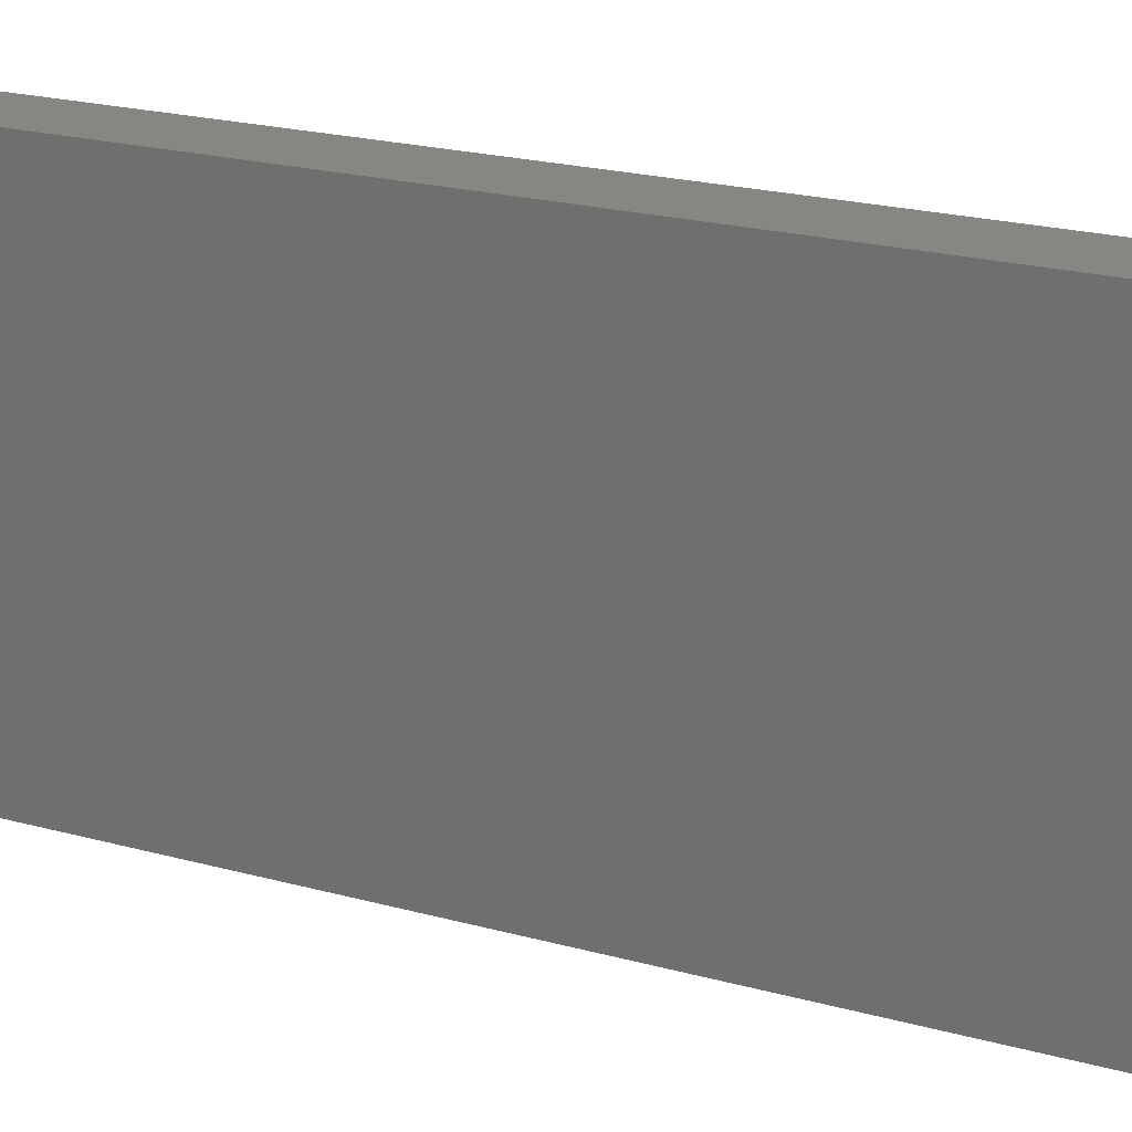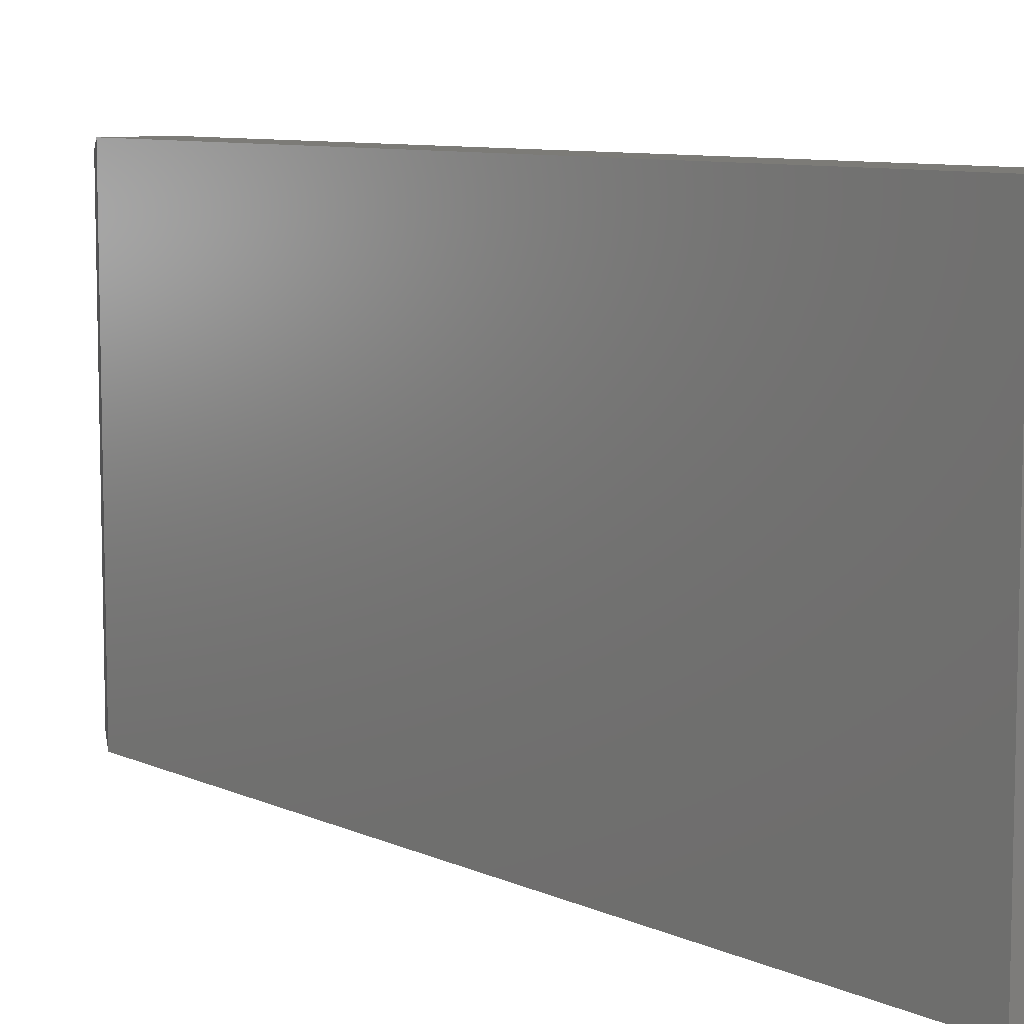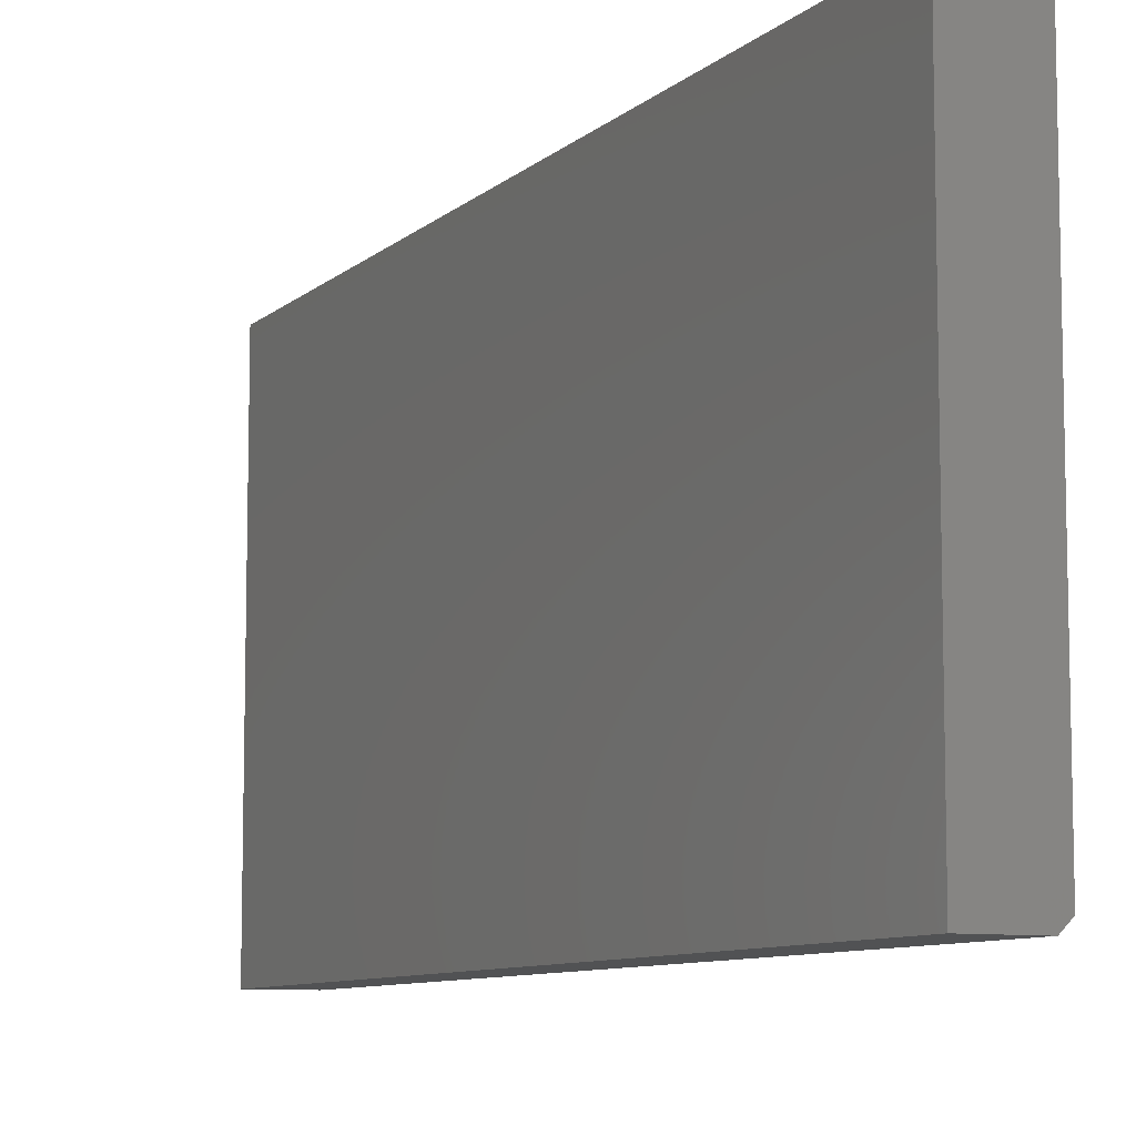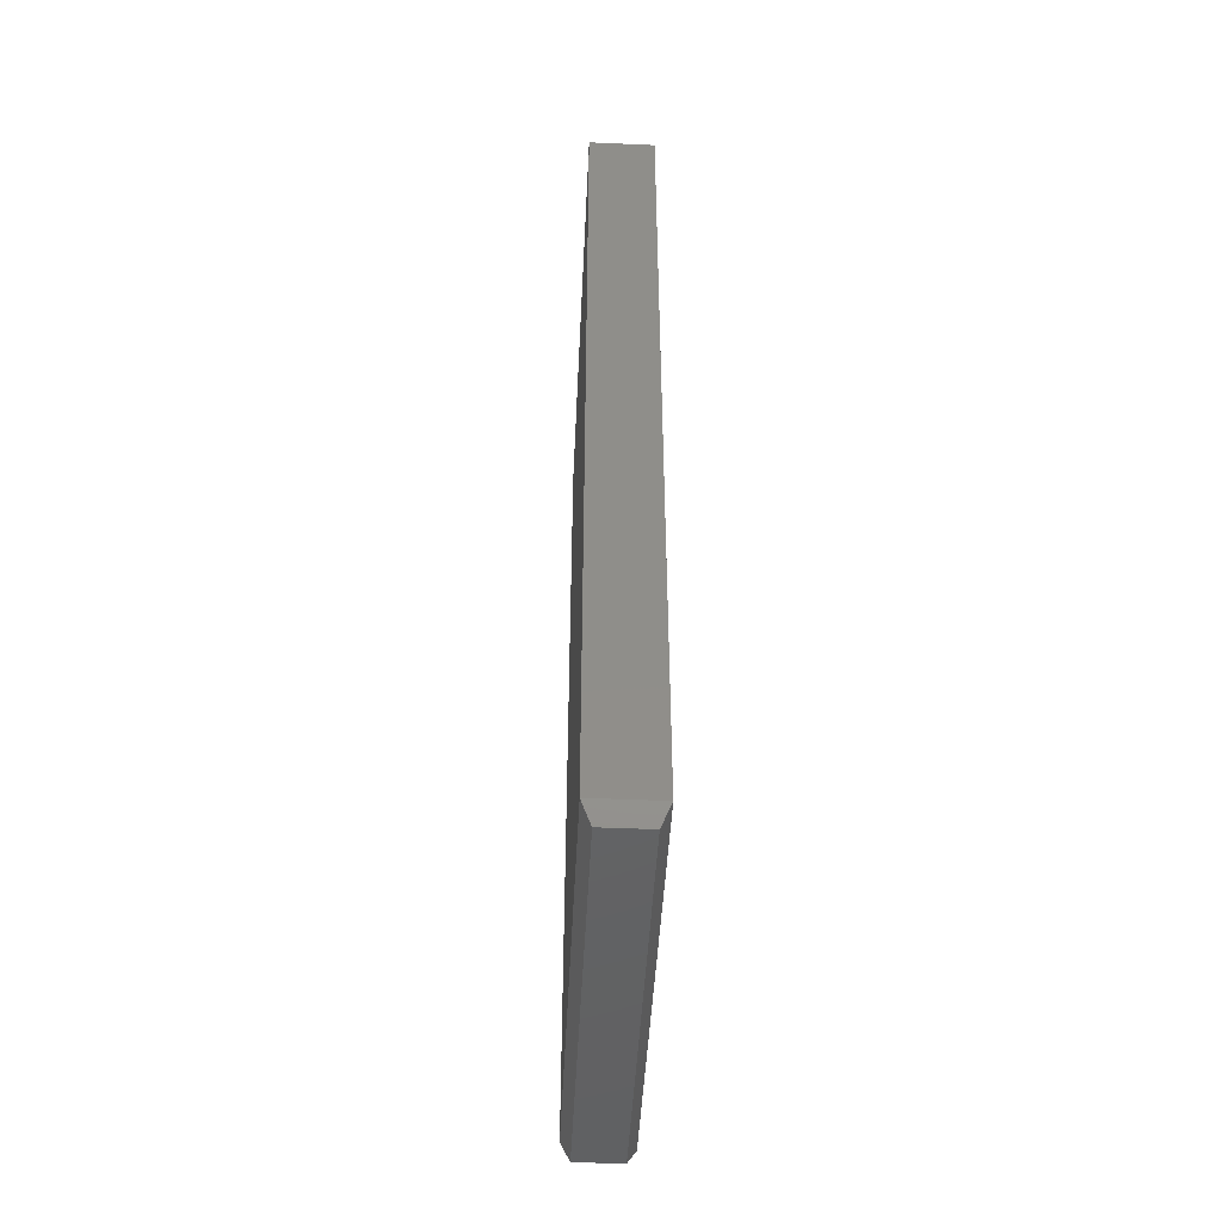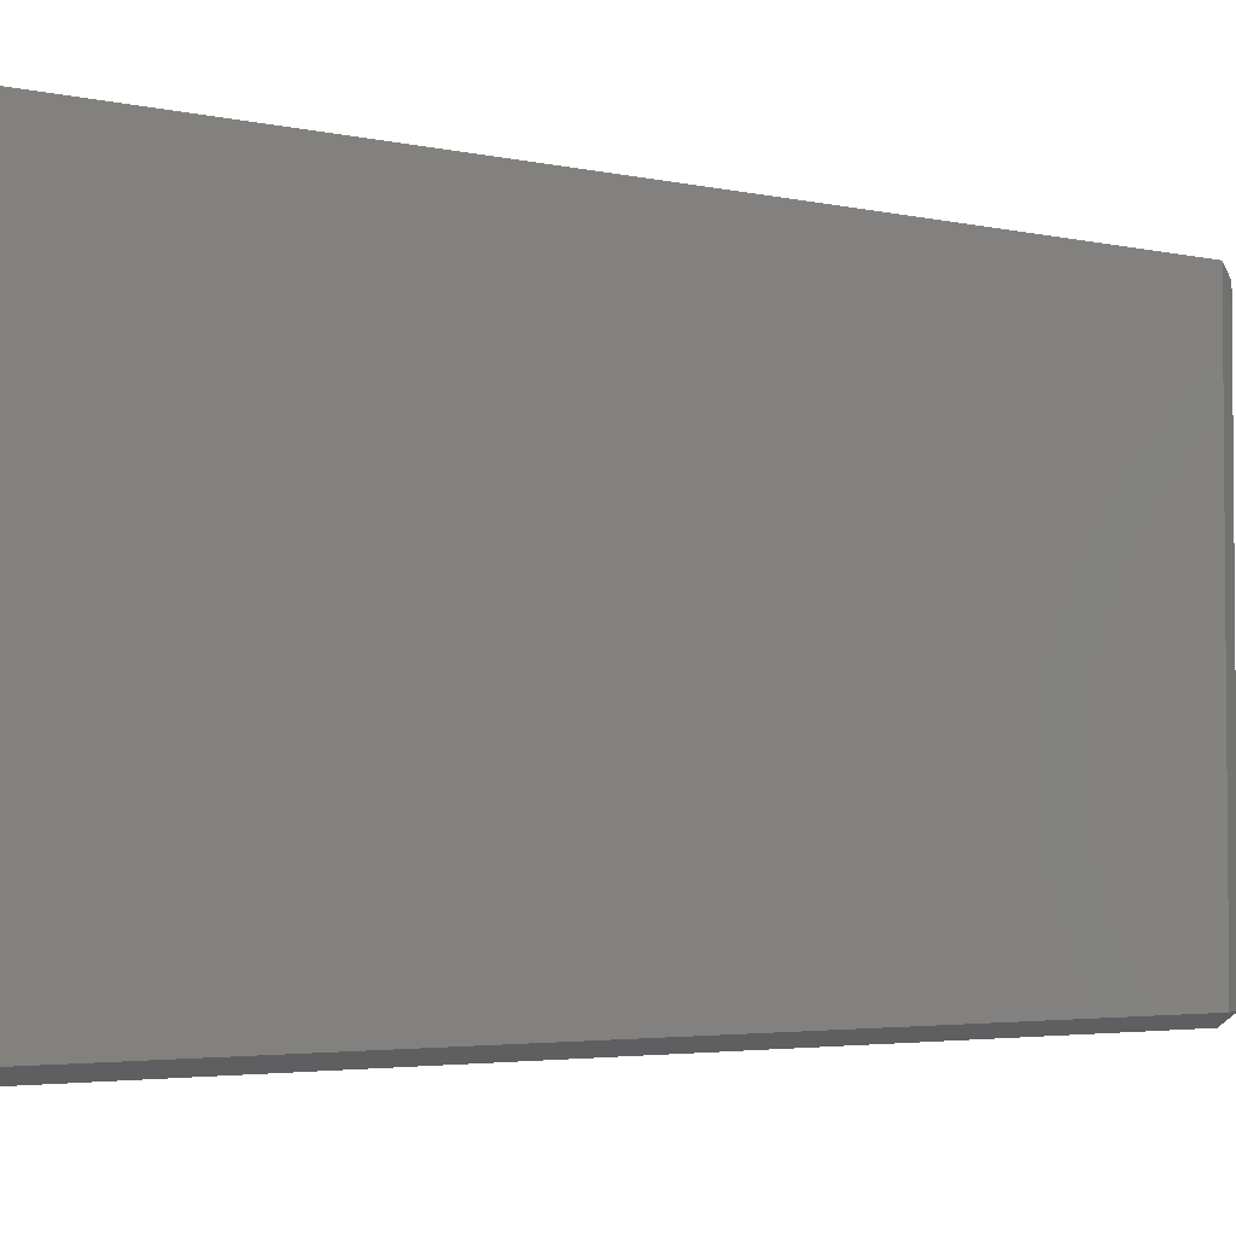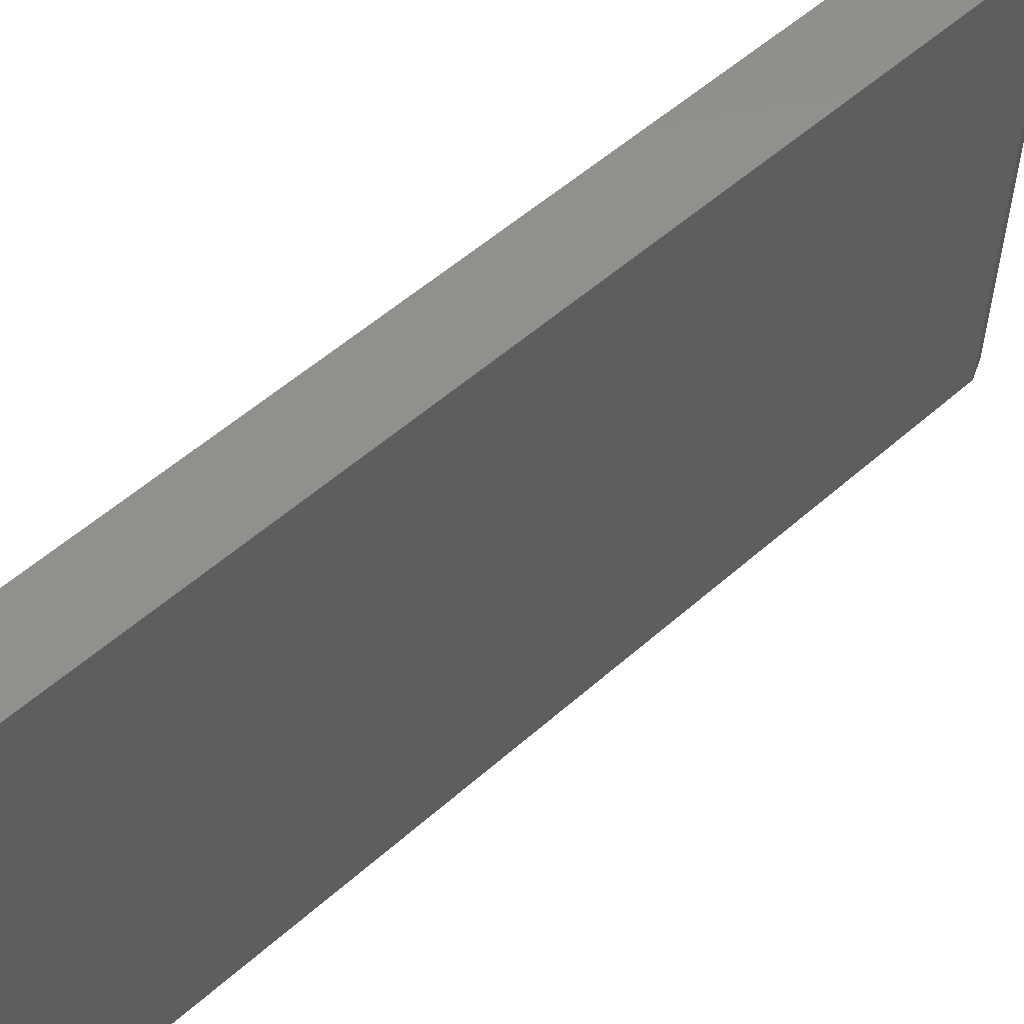
<metadata>
{"format":"stl","ext":"stl","renderer":"f3d","projection":"perspective","resolution":1024,"background":"white","views":[{"elev":22.9,"azim":-65.3,"up":"+Y"},{"elev":8.4,"azim":-39.1,"up":"+Y"},{"elev":-8.7,"azim":-25.7,"up":"+Y"},{"elev":-46.6,"azim":177.2,"up":"+Z"},{"elev":-3.3,"azim":50.9,"up":"+Y"},{"elev":54.9,"azim":47.0,"up":"+Y"}]}
</metadata>
<code>
# stl→obj: 14 verts, 24 faces
v -0.007237 -0.375 0.01562
v -0.007237 -0.3672 -2.906e-18
v 0.0005757 -0.3672 0.01562
v -0.007237 -0.007812 -2.906e-18
v 0.0005757 3.451e-18 0.01562
v -0.05469 -0.375 0.01562
v -0.05469 -0.375 0.75
v -0.007237 -0.375 0.75
v 0.0005757 -0.3672 0.75
v 0.0005757 3.451e-18 0.75
v -0.05469 2.868e-33 0.75
v -0.04688 -0.3672 -4.784e-19
v -0.05469 2.776e-17 0.01562
v -0.04688 -0.007812 -4.784e-19
f 1 2 3
f 3 2 4
f 3 4 5
f 6 1 7
f 7 1 8
f 3 5 9
f 9 5 10
f 10 11 9
f 9 11 7
f 9 7 8
f 1 6 2
f 2 6 12
f 1 3 8
f 8 3 9
f 13 11 5
f 5 11 10
f 7 11 6
f 6 11 13
f 14 4 12
f 12 4 2
f 6 13 12
f 12 13 14
f 5 4 13
f 13 4 14

</code>
